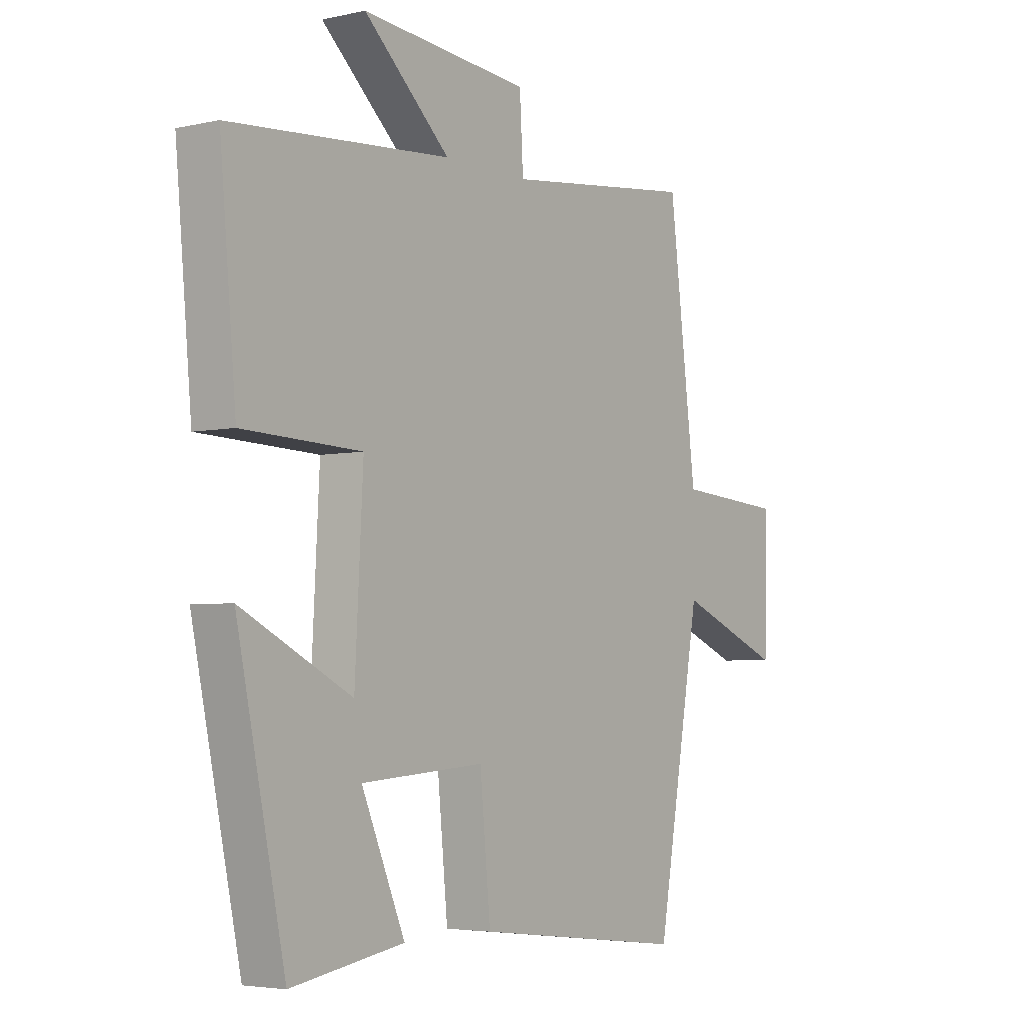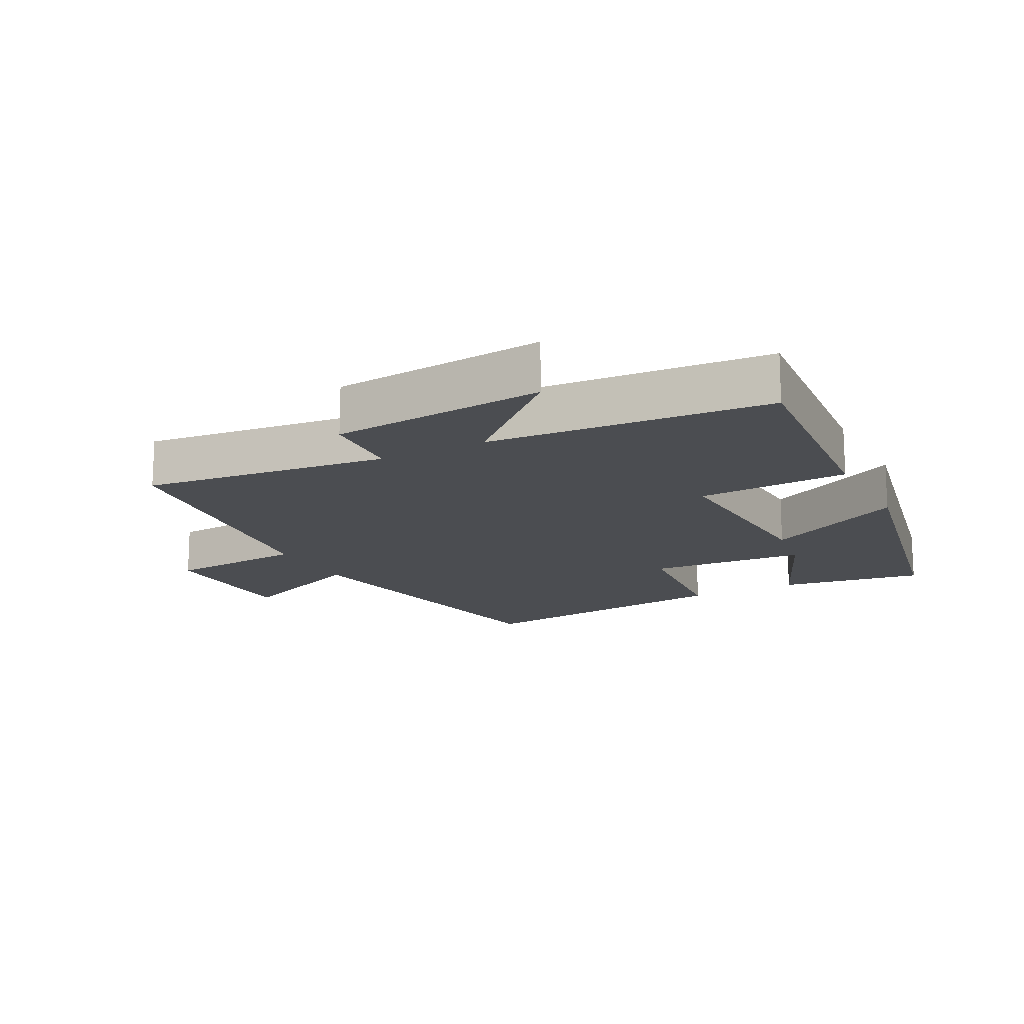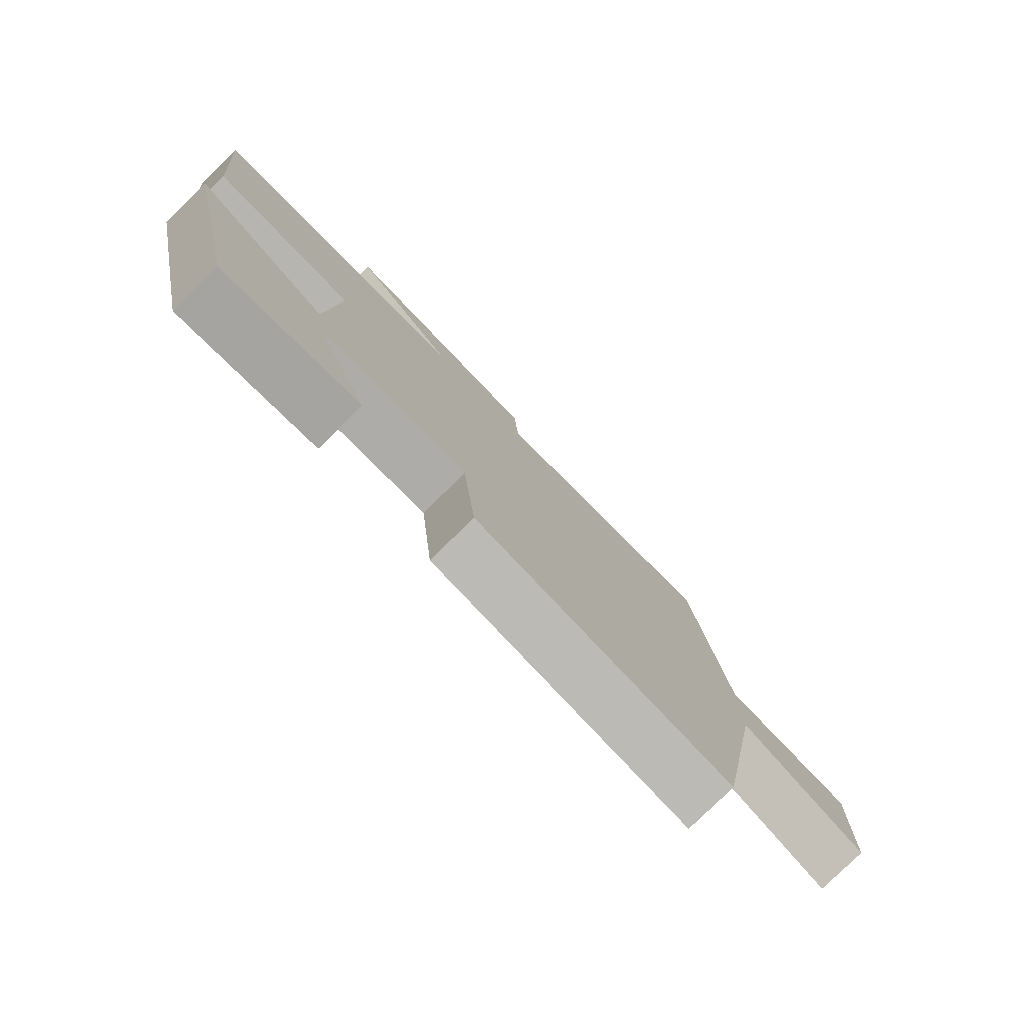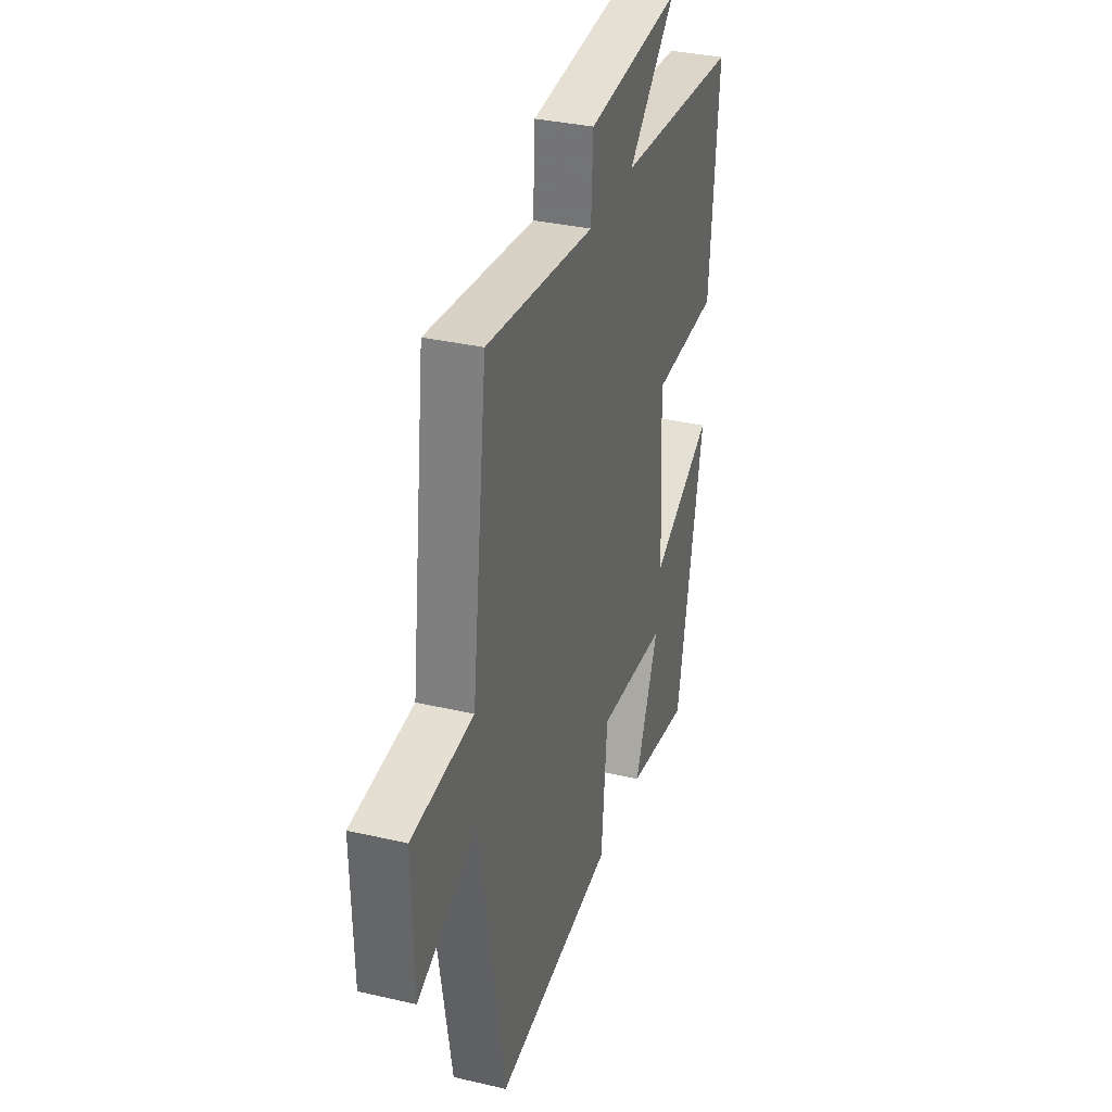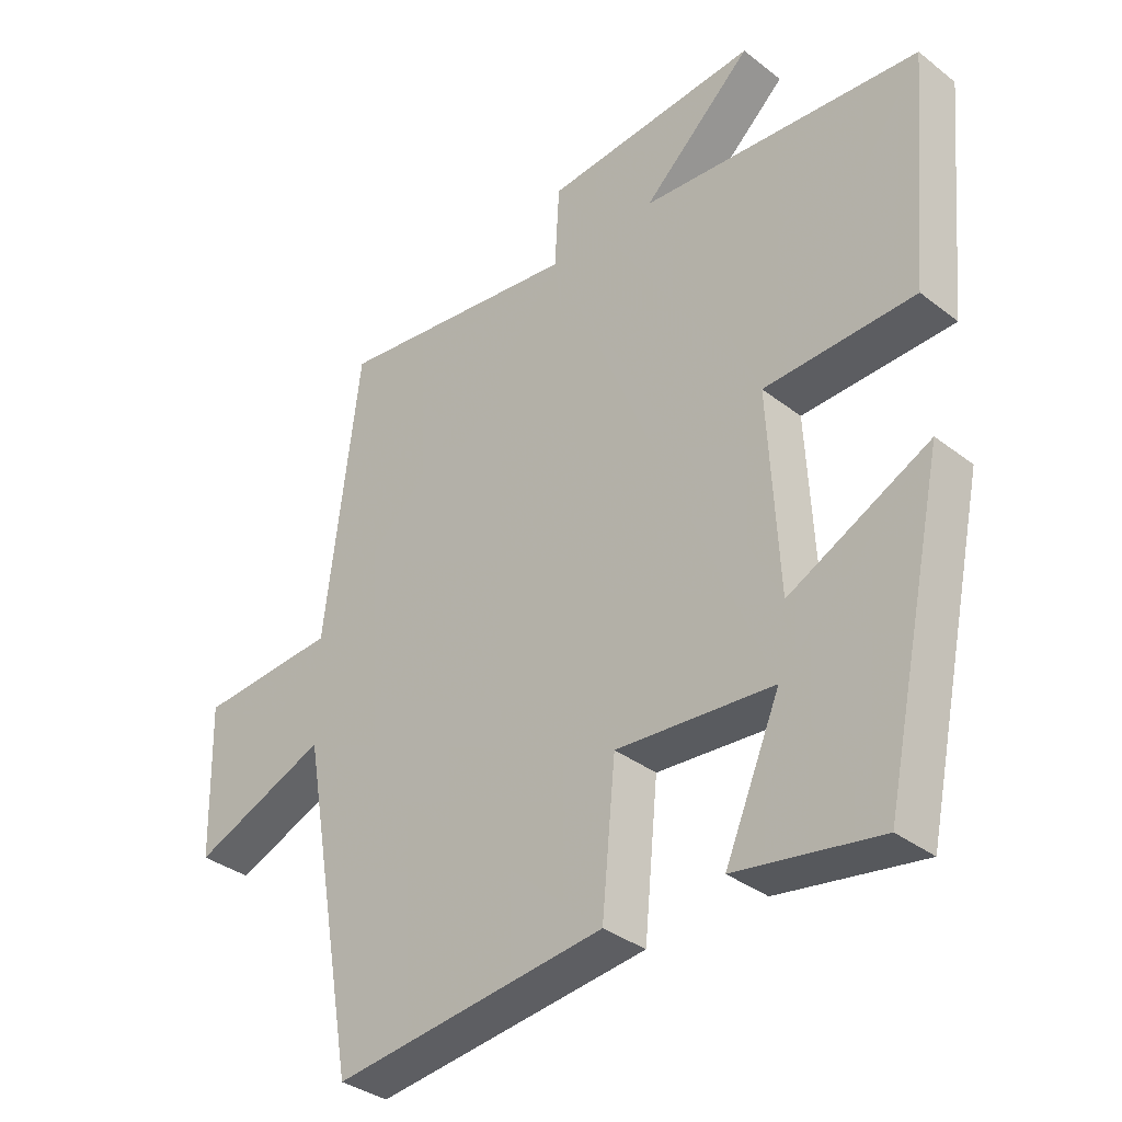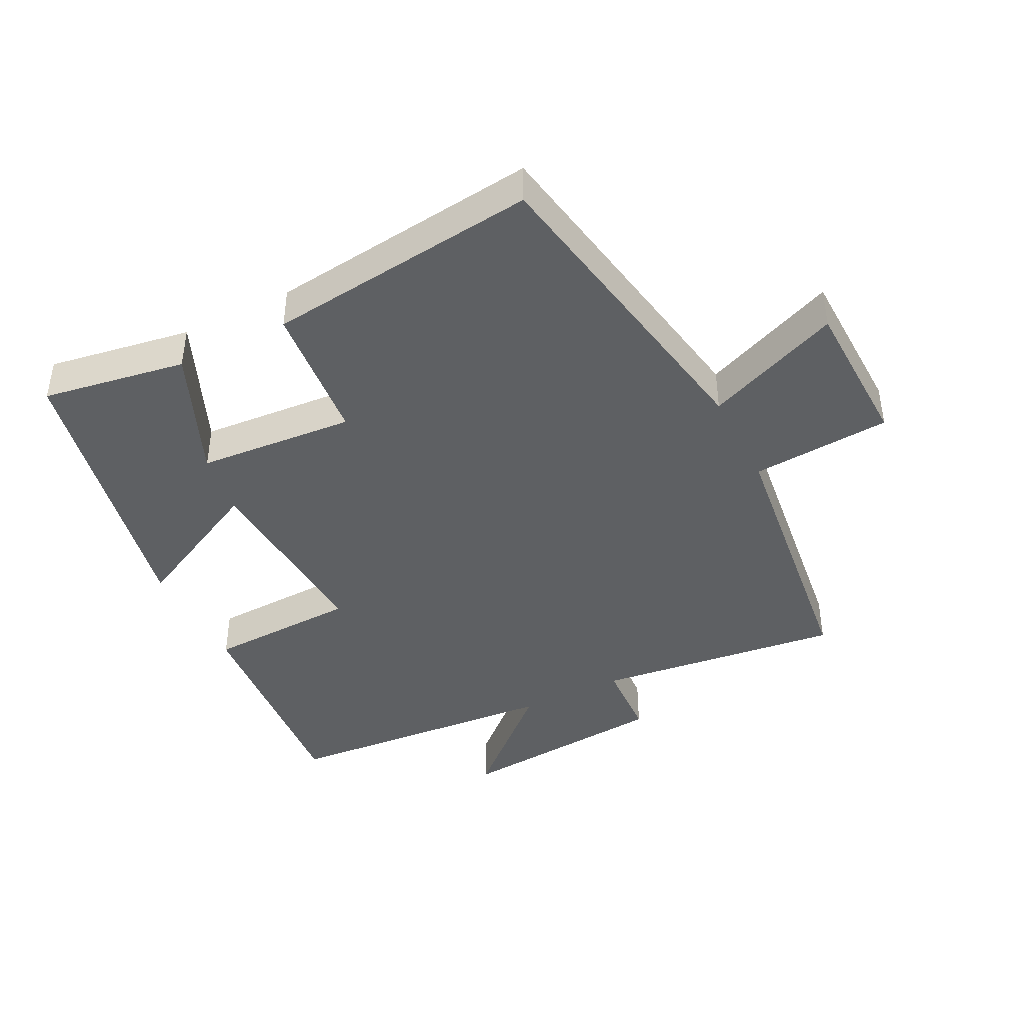
<metadata>
{"format":"obj","ext":"obj","renderer":"f3d","projection":"perspective","resolution":1024,"background":"white","views":[{"elev":-4.2,"azim":125.9,"up":"+Z"},{"elev":-15.8,"azim":27.8,"up":"+Y"},{"elev":-79.7,"azim":134.3,"up":"+Z"},{"elev":33.7,"azim":-72.4,"up":"+Z"},{"elev":-34.9,"azim":44.1,"up":"+Z"},{"elev":-42.1,"azim":-153.2,"up":"+Y"}]}
</metadata>
<code>
v -0.446 0.07 0.545
v -0.068 0.07 0.5
v -0.061 0.07 0.625
v 0.269 0.07 0.655
v 0.1 0.07 0.5
v 0.532 0.07 0.467
v 0.5 0.07 0.113
v 0.268 0.07 0.104
v 0.284 0.07 -0.198
v 0.5 0.07 -0.089
v 0.405 0.07 -0.536
v 0.184 0.07 -0.5
v 0.269 0.07 -0.301
v 0.027 0.07 -0.283
v 0.006 0.07 -0.5
v -0.413 0.07 -0.55
v -0.5 0.07 -0.055
v -0.708 0.07 -0.141
v -0.714 0.07 0.093
v -0.5 0.07 0.109
v -0.446 0 0.545
v -0.068 0 0.5
v -0.061 0 0.625
v 0.269 0 0.655
v 0.1 0 0.5
v 0.532 0 0.467
v 0.5 0 0.113
v 0.268 0 0.104
v 0.284 0 -0.198
v 0.5 0 -0.089
v 0.405 0 -0.536
v 0.184 0 -0.5
v 0.269 0 -0.301
v 0.027 0 -0.283
v 0.006 0 -0.5
v -0.413 0 -0.55
v -0.5 0 -0.055
v -0.708 0 -0.141
v -0.714 0 0.093
v -0.5 0 0.109
f 17 18 19 20
f 17 20 1 2
f 14 15 16 17
f 13 14 17 2
f 10 11 12 13
f 9 10 13
f 8 9 13 2
f 5 6 7 8
f 5 8 2 3
f 3 4 5
f 40 39 38 37
f 22 21 40 37
f 37 36 35 34
f 22 37 34 33
f 33 32 31 30
f 33 30 29
f 22 33 29 28
f 28 27 26 25
f 23 22 28 25
f 25 24 23
f 1 21 22 2
f 2 22 23 3
f 3 23 24 4
f 4 24 25 5
f 5 25 26 6
f 6 26 27 7
f 7 27 28 8
f 8 28 29 9
f 9 29 30 10
f 10 30 31 11
f 11 31 32 12
f 12 32 33 13
f 13 33 34 14
f 14 34 35 15
f 15 35 36 16
f 16 36 37 17
f 17 37 38 18
f 18 38 39 19
f 19 39 40 20
f 20 40 21 1

</code>
